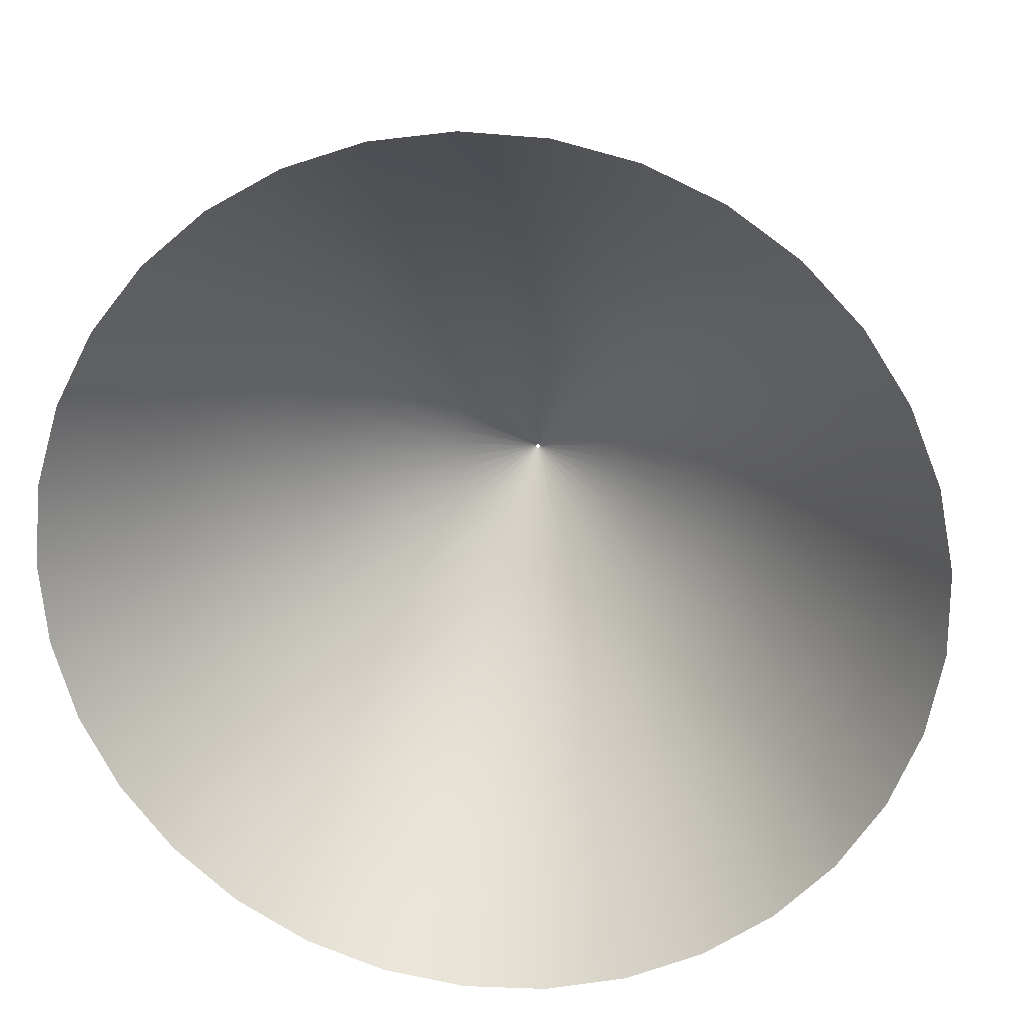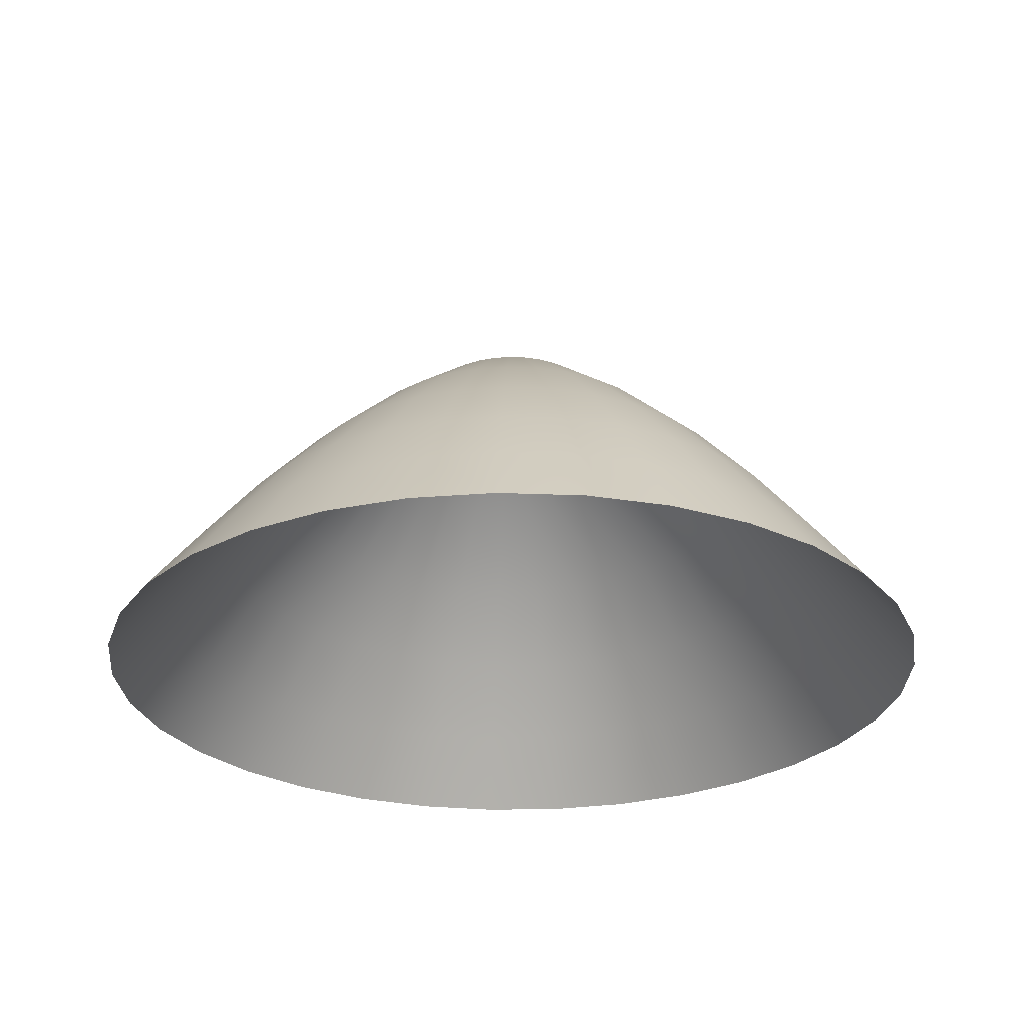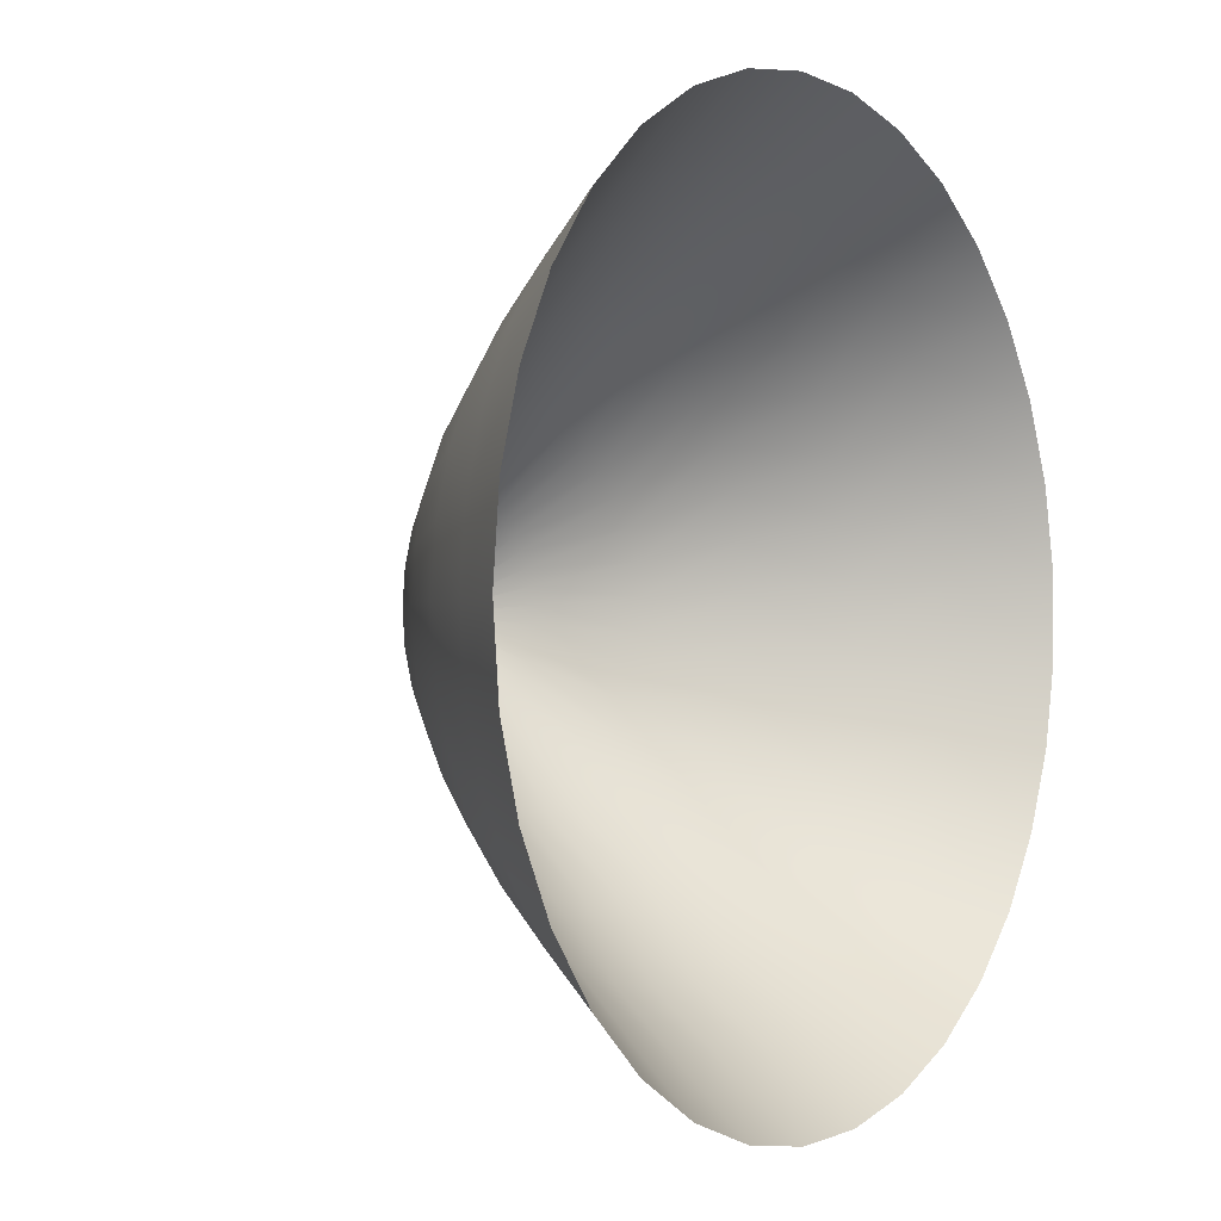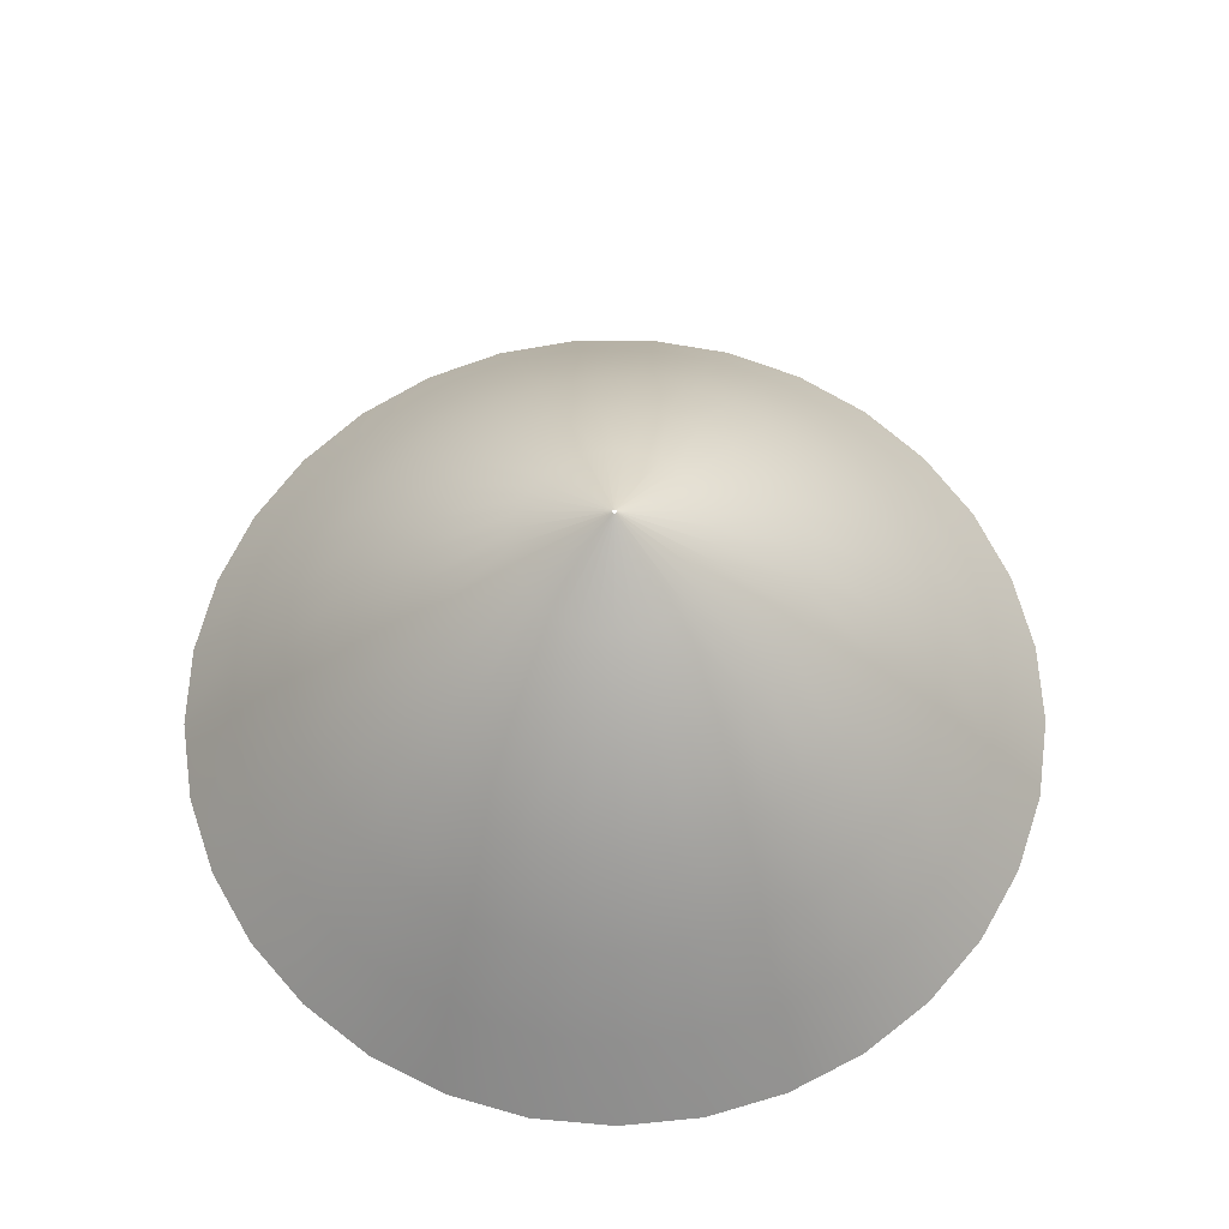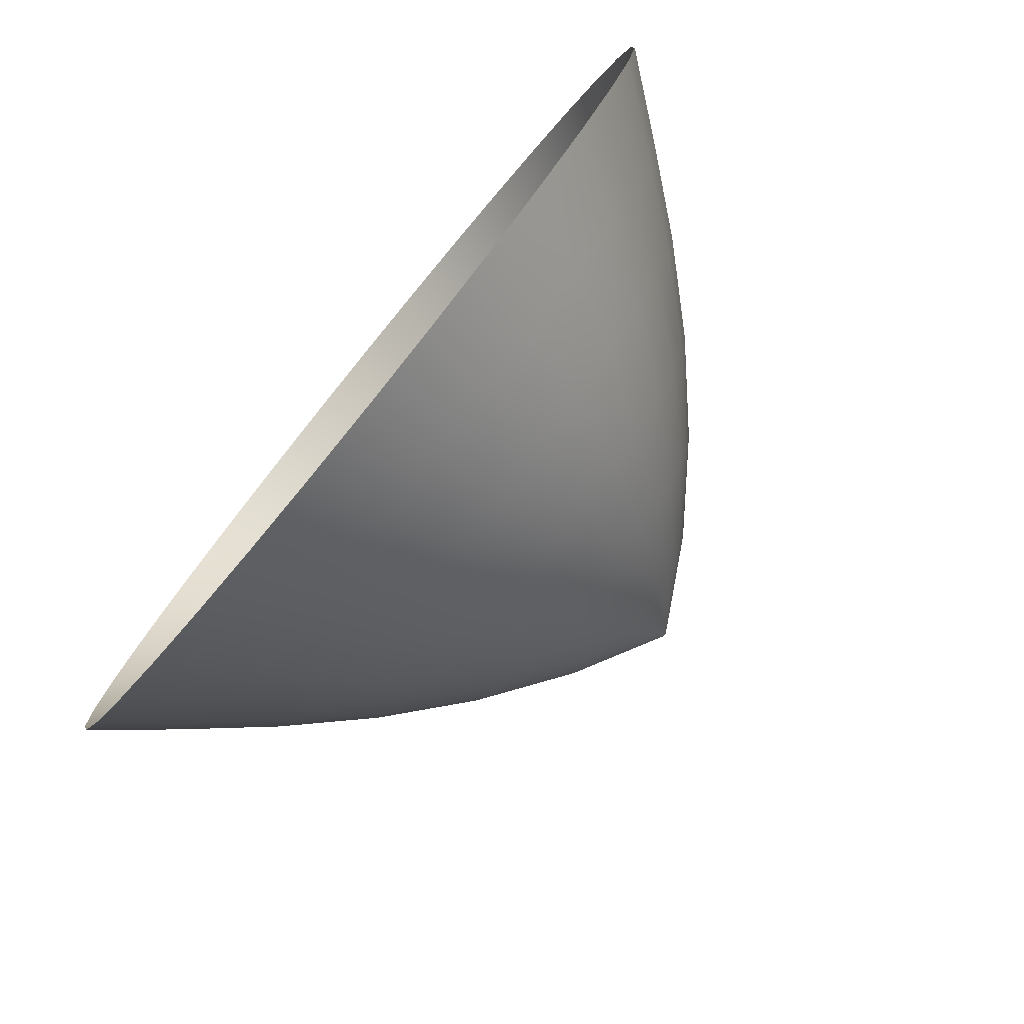
<metadata>
{"format":"obj","ext":"obj","renderer":"f3d","projection":"perspective","resolution":1024,"background":"white","views":[{"elev":21.1,"azim":-171.9,"up":"+Y"},{"elev":-27.0,"azim":-82.7,"up":"+Z"},{"elev":-1.4,"azim":124.8,"up":"+Y"},{"elev":63.6,"azim":-117.5,"up":"+Z"},{"elev":-79.0,"azim":-129.3,"up":"+Y"}]}
</metadata>
<code>
g Eff_Trail_Cone_tt_038
v 0.02596 0.5461 0.1059
v -0.08991 0.6237 7.267e-07
v 0.02974 0.6294 7.267e-07
v -0.07786 0.5412 0.1059
v -0.2063 0.5954 6.904e-07
v -0.06518 0.4544 0.2132
v 0.02199 0.4585 0.2132
v 0.0176 0.3617 0.3185
v -0.1789 0.5167 0.1059
v -0.3153 0.5457 7.025e-07
v -0.15 0.4338 0.2132
v -0.05116 0.3584 0.3185
v -0.2734 0.4735 0.1059
v -0.4129 0.4762 7.146e-07
v -0.2294 0.3975 0.2132
v -0.3581 0.4132 0.1059
v -0.4955 0.3895 7.146e-07
v -0.0355 0.2512 0.4182
v 0.01269 0.2535 0.4182
v 0.007256 0.1338 0.5086
v -0.1181 0.3422 0.3185
v -0.3005 0.3469 0.2132
v -0.4298 0.338 0.1059
v -0.5603 0.2887 7.025e-07
v -0.08238 0.2398 0.4182
v -0.01818 0.1326 0.5086
v -0.1807 0.3136 0.3185
v -0.3607 0.2838 0.2132
v -0.486 0.2505 0.1059
v -0.6048 0.1775 6.904e-07
v 0.000765 0.00289 0.5863
v 0.001319 0.002916 0.5863
v 0.0002258 0.002759 0.5863
v -0.04292 0.1266 0.5086
v -0.000279 0.002528 0.5863
v -0.1263 0.2198 0.4182
v -0.06608 0.116 0.5086
v -0.0007312 0.002207 0.5863
v -0.1656 0.1918 0.4182
v -0.08682 0.1012 0.5086
v -0.001114 0.001805 0.5863
v -0.2367 0.2736 0.3185
v -0.1044 0.08279 0.5086
v -0.001414 0.001338 0.5863
v -0.1988 0.1569 0.4182
v -0.2842 0.2238 0.3185
v -0.1182 0.06137 0.5086
v -0.00162 0.0008228 0.5863
v -0.2249 0.1163 0.4182
v -0.4079 0.2103 0.2132
v -0.1276 0.03773 0.5086
v -0.001725 0.0002777 0.5863
v -0.2429 0.07149 0.4182
v -0.3215 0.1659 0.3185
v -0.4403 0.1293 0.2132
v -0.1324 0.01273 0.5086
v -0.001725 -0.0002772 0.5863
v -0.252 0.02412 0.4182
v -0.347 0.102 0.3185
v -0.5247 0.154 0.1059
v -0.6275 0.0599 6.904e-07
v -0.1324 -0.01273 0.5086
v -0.00162 -0.0008221 0.5863
v -0.252 -0.02412 0.4182
v -0.4568 0.04363 0.2132
v -0.5443 0.05197 0.1059
v -0.6275 -0.0599 6.904e-07
v -0.3601 0.03442 0.3185
v -0.1276 -0.03773 0.5086
v -0.001414 -0.001337 0.5863
v -0.5443 -0.05197 0.1059
v -0.6048 -0.1775 6.661e-07
v -0.4568 -0.04363 0.2132
v -0.2429 -0.07149 0.4182
v -0.3601 -0.03442 0.3185
v -0.1182 -0.06137 0.5086
v -0.001114 -0.001804 0.5863
v -0.5247 -0.154 0.1059
v -0.5603 -0.2887 6.904e-07
v -0.4403 -0.1293 0.2132
v -0.2249 -0.1163 0.4182
v -0.347 -0.102 0.3185
v -0.1044 -0.08279 0.5086
v -0.0007312 -0.002206 0.5863
v -0.486 -0.2505 0.1059
v -0.4955 -0.3895 6.661e-07
v -0.4079 -0.2103 0.2132
v -0.1988 -0.1569 0.4182
v -0.3215 -0.1659 0.3185
v -0.08682 -0.1012 0.5086
v -0.000279 -0.002528 0.5863
v -0.4298 -0.338 0.1059
v -0.4129 -0.4762 6.783e-07
v -0.3607 -0.2838 0.2132
v -0.1656 -0.1918 0.4182
v -0.2842 -0.2238 0.3185
v -0.06608 -0.116 0.5086
v 0.0002259 -0.002758 0.5863
v -0.3581 -0.4132 0.1059
v -0.3153 -0.5457 6.661e-07
v -0.3005 -0.3469 0.2132
v -0.1263 -0.2198 0.4182
v -0.2367 -0.2736 0.3185
v -0.04292 -0.1266 0.5086
v 0.0007654 -0.002889 0.5863
v -0.2734 -0.4735 0.1059
v -0.2063 -0.5954 6.54e-07
v -0.2294 -0.3975 0.2132
v -0.08238 -0.2398 0.4182
v -0.1807 -0.3136 0.3185
v -0.01818 -0.1326 0.5086
v 0.001319 -0.002916 0.5863
v -0.1789 -0.5167 0.1059
v -0.08991 -0.6237 6.904e-07
v -0.15 -0.4338 0.2132
v -0.0355 -0.2512 0.4182
v -0.1181 -0.3422 0.3185
v 0.007256 -0.1338 0.5086
v 0.001869 -0.002837 0.5863
v -0.07786 -0.5412 0.1059
v 0.02974 -0.6294 6.661e-07
v -0.06518 -0.4544 0.2132
v 0.01269 -0.2535 0.4182
v -0.05116 -0.3584 0.3185
v 0.03246 -0.1301 0.5086
v 0.002393 -0.002655 0.5863
v 0.02597 -0.5461 0.1059
v 0.1483 -0.6123 6.661e-07
v 0.02199 -0.4585 0.2132
v 0.06044 -0.2466 0.4182
v 0.0176 -0.3617 0.3185
v 0.05652 -0.1218 0.5086
v 0.002874 -0.002378 0.5863
v 0.1289 -0.5313 0.1059
v 0.2615 -0.5732 6.661e-07
v 0.1084 -0.4461 0.2132
v 0.106 -0.2308 0.4182
v 0.08573 -0.3519 0.3185
v 0.07857 -0.1091 0.5086
v 0.003293 -0.002014 0.5863
v 0.2271 -0.4973 0.1059
v 0.3653 -0.5133 6.904e-07
v 0.1908 -0.4176 0.2132
v 0.1478 -0.2067 0.4182
v 0.1508 -0.3294 0.3185
v 0.09781 -0.09242 0.5086
v 0.003636 -0.001578 0.5863
v 0.3171 -0.4454 0.1059
v 0.4558 -0.4348 6.783e-07
v 0.2664 -0.3739 0.2132
v 0.1843 -0.1751 0.4182
v 0.2104 -0.2949 0.3185
v 0.1135 -0.0724 0.5086
v 0.003891 -0.001085 0.5863
v 0.3957 -0.3773 0.1059
v 0.5298 -0.3407 6.904e-07
v 0.3324 -0.3168 0.2132
v 0.2141 -0.1372 0.4182
v 0.2624 -0.2499 0.3185
v 0.1252 -0.04977 0.5086
v 0.004047 -0.0005521 0.5863
v 0.4599 -0.2956 0.1059
v 0.5847 -0.2342 6.783e-07
v 0.3863 -0.2482 0.2132
v 0.2362 -0.09431 0.4182
v 0.305 -0.1958 0.3185
v 0.1324 -0.02534 0.5086
v 0.0041 3.391e-07 0.5863
v 0.5075 -0.2032 0.1059
v 0.6185 -0.1192 7.025e-07
v 0.4263 -0.1706 0.2132
v 0.2498 -0.04802 0.4182
v 0.3365 -0.1346 0.3185
v 0.1348 2.422e-07 0.5086
v 0.004047 0.0005528 0.5863
v 0.5368 -0.1035 0.1059
v 0.6299 3.391e-07 6.904e-07
v 0.4509 -0.08687 0.2132
v 0.2544 2.422e-07 0.4182
v 0.3559 -0.06852 0.3185
v 0.1324 0.02535 0.5086
v 0.003891 0.001085 0.5863
v 0.5467 1.938e-07 0.1059
v 0.6185 0.1192 6.904e-07
v 0.4592 1.938e-07 0.2132
v 0.2498 0.04802 0.4182
v 0.3624 2.422e-07 0.3185
v 0.1252 0.04977 0.5086
v 0.003637 0.001579 0.5863
v 0.5368 0.1035 0.1059
v 0.5847 0.2342 6.904e-07
v 0.4509 0.08687 0.2132
v 0.2362 0.09431 0.4182
v 0.3559 0.06852 0.3185
v 0.1135 0.0724 0.5086
v 0.003293 0.002015 0.5863
v 0.5075 0.2032 0.1059
v 0.5298 0.3407 7.025e-07
v 0.4263 0.1706 0.2132
v 0.2141 0.1372 0.4182
v 0.3365 0.1346 0.3185
v 0.09781 0.09242 0.5086
v 0.002874 0.002378 0.5863
v 0.4599 0.2956 0.1059
v 0.4558 0.4348 7.025e-07
v 0.3863 0.2482 0.2132
v 0.1843 0.1751 0.4182
v 0.305 0.1958 0.3185
v 0.07857 0.1091 0.5086
v 0.002393 0.002656 0.5863
v 0.3956 0.3773 0.1059
v 0.3653 0.5133 7.025e-07
v 0.3324 0.3168 0.2132
v 0.1478 0.2067 0.4182
v 0.2624 0.2499 0.3185
v 0.05652 0.1218 0.5086
v 0.001869 0.002837 0.5863
v 0.3171 0.4454 0.1059
v 0.2615 0.5732 7.146e-07
v 0.2664 0.3739 0.2132
v 0.106 0.2308 0.4182
v 0.2104 0.2949 0.3185
v 0.03246 0.1301 0.5086
v 0.001319 0.002916 0.5863
v 0.007256 0.1338 0.5086
v 0.01269 0.2535 0.4182
v 0.06044 0.2466 0.4182
v 0.1908 0.4176 0.2132
v 0.1508 0.3294 0.3185
v 0.08573 0.3519 0.3185
v 0.0176 0.3617 0.3185
v 0.02199 0.4585 0.2132
v 0.1084 0.4461 0.2132
v 0.2271 0.4973 0.1059
v 0.1483 0.6123 7.146e-07
v 0.1289 0.5313 0.1059
v 0.02596 0.5461 0.1059
v 0.02974 0.6294 7.267e-07
g Eff_Trail_Cone_tt_038_0
f 3 2 1
f 4 1 2
f 2 5 4
f 4 6 1
f 7 1 6
f 7 6 8
f 9 4 5
f 5 10 9
f 6 4 11
f 9 11 4
f 12 8 6
f 6 11 12
f 13 9 10
f 10 14 13
f 11 9 15
f 13 15 9
f 16 13 14
f 14 17 16
f 12 18 8
f 19 8 18
f 19 18 20
f 21 12 11
f 11 15 21
f 15 13 22
f 16 22 13
f 23 16 17
f 17 24 23
f 18 12 25
f 21 25 12
f 26 20 18
f 18 25 26
f 27 21 15
f 15 22 27
f 22 16 28
f 23 28 16
f 29 23 24
f 24 30 29
f 26 31 20
f 32 20 31
f 31 26 33
f 34 33 26
f 34 26 25
f 33 34 35
f 25 36 34
f 25 21 36
f 27 36 21
f 37 35 34
f 37 34 36
f 35 37 38
f 36 27 39
f 36 39 37
f 40 38 37
f 40 37 39
f 38 40 41
f 42 39 27
f 42 27 22
f 22 28 42
f 43 41 40
f 41 43 44
f 39 45 40
f 39 42 45
f 43 40 45
f 46 42 28
f 46 45 42
f 47 44 43
f 44 47 48
f 45 49 43
f 45 46 49
f 47 43 49
f 28 50 46
f 28 23 50
f 29 50 23
f 51 48 47
f 48 51 52
f 49 53 47
f 51 47 53
f 54 49 46
f 54 46 50
f 49 54 53
f 50 29 55
f 50 55 54
f 56 52 51
f 52 56 57
f 53 58 51
f 56 51 58
f 59 53 54
f 59 54 55
f 53 59 58
f 60 55 29
f 60 29 30
f 30 61 60
f 62 57 56
f 57 62 63
f 58 64 56
f 62 56 64
f 55 65 59
f 55 60 65
f 66 60 61
f 66 65 60
f 61 67 66
f 68 58 59
f 68 59 65
f 58 68 64
f 69 63 62
f 63 69 70
f 71 66 67
f 67 72 71
f 65 66 73
f 65 73 68
f 71 73 66
f 64 74 62
f 69 62 74
f 75 64 68
f 75 68 73
f 64 75 74
f 76 70 69
f 70 76 77
f 78 71 72
f 72 79 78
f 73 71 80
f 73 80 75
f 78 80 71
f 74 81 69
f 76 69 81
f 82 74 75
f 82 75 80
f 74 82 81
f 83 77 76
f 77 83 84
f 85 78 79
f 79 86 85
f 80 78 87
f 80 87 82
f 85 87 78
f 81 88 76
f 83 76 88
f 89 81 82
f 89 82 87
f 81 89 88
f 90 84 83
f 84 90 91
f 92 85 86
f 86 93 92
f 87 85 94
f 87 94 89
f 92 94 85
f 88 95 83
f 90 83 95
f 96 88 89
f 96 89 94
f 88 96 95
f 97 91 90
f 91 97 98
f 99 92 93
f 93 100 99
f 94 92 101
f 94 101 96
f 99 101 92
f 95 102 90
f 97 90 102
f 103 95 96
f 103 96 101
f 95 103 102
f 104 98 97
f 98 104 105
f 106 99 100
f 100 107 106
f 101 99 108
f 101 108 103
f 106 108 99
f 102 109 97
f 104 97 109
f 110 102 103
f 110 103 108
f 102 110 109
f 111 105 104
f 105 111 112
f 113 106 107
f 107 114 113
f 108 106 115
f 108 115 110
f 113 115 106
f 109 116 104
f 111 104 116
f 117 109 110
f 117 110 115
f 109 117 116
f 118 112 111
f 112 118 119
f 120 113 114
f 114 121 120
f 115 113 122
f 115 122 117
f 120 122 113
f 116 123 111
f 118 111 123
f 124 116 117
f 124 117 122
f 116 124 123
f 125 119 118
f 119 125 126
f 127 120 121
f 121 128 127
f 122 120 129
f 122 129 124
f 127 129 120
f 123 130 118
f 125 118 130
f 131 123 124
f 131 124 129
f 123 131 130
f 132 126 125
f 126 132 133
f 134 127 128
f 128 135 134
f 129 127 136
f 129 136 131
f 134 136 127
f 130 137 125
f 132 125 137
f 138 130 131
f 138 131 136
f 130 138 137
f 139 133 132
f 133 139 140
f 141 134 135
f 135 142 141
f 136 134 143
f 136 143 138
f 141 143 134
f 137 144 132
f 139 132 144
f 145 137 138
f 145 138 143
f 137 145 144
f 146 140 139
f 140 146 147
f 148 141 142
f 142 149 148
f 143 141 150
f 143 150 145
f 148 150 141
f 144 151 139
f 146 139 151
f 152 144 145
f 152 145 150
f 144 152 151
f 153 147 146
f 147 153 154
f 155 148 149
f 149 156 155
f 150 148 157
f 150 157 152
f 155 157 148
f 151 158 146
f 153 146 158
f 159 151 152
f 159 152 157
f 151 159 158
f 160 154 153
f 154 160 161
f 162 155 156
f 156 163 162
f 157 155 164
f 157 164 159
f 162 164 155
f 158 165 153
f 160 153 165
f 166 158 159
f 166 159 164
f 158 166 165
f 167 161 160
f 161 167 168
f 169 162 163
f 163 170 169
f 164 162 171
f 164 171 166
f 169 171 162
f 165 172 160
f 167 160 172
f 173 165 166
f 173 166 171
f 165 173 172
f 174 168 167
f 168 174 175
f 176 169 170
f 170 177 176
f 171 169 178
f 171 178 173
f 176 178 169
f 172 179 167
f 174 167 179
f 180 172 173
f 180 173 178
f 172 180 179
f 181 175 174
f 175 181 182
f 183 176 177
f 177 184 183
f 178 176 185
f 178 185 180
f 183 185 176
f 179 186 174
f 181 174 186
f 187 179 180
f 187 180 185
f 179 187 186
f 188 182 181
f 182 188 189
f 190 183 184
f 184 191 190
f 185 183 192
f 185 192 187
f 190 192 183
f 186 193 181
f 188 181 193
f 194 186 187
f 194 187 192
f 186 194 193
f 195 189 188
f 189 195 196
f 197 190 191
f 191 198 197
f 192 190 199
f 192 199 194
f 197 199 190
f 193 200 188
f 195 188 200
f 201 193 194
f 201 194 199
f 193 201 200
f 202 196 195
f 196 202 203
f 204 197 198
f 198 205 204
f 199 197 206
f 199 206 201
f 204 206 197
f 200 207 195
f 202 195 207
f 208 200 201
f 208 201 206
f 200 208 207
f 209 203 202
f 203 209 210
f 211 204 205
f 205 212 211
f 206 204 213
f 206 213 208
f 211 213 204
f 207 214 202
f 209 202 214
f 215 207 208
f 215 208 213
f 207 215 214
f 216 210 209
f 210 216 217
f 218 211 212
f 212 219 218
f 213 211 220
f 213 220 215
f 218 220 211
f 214 221 209
f 216 209 221
f 222 214 215
f 222 215 220
f 214 222 221
f 223 217 216
f 217 223 224
f 225 224 223
f 225 223 226
f 223 216 227
f 221 227 216
f 227 226 223
f 220 218 228
f 220 228 222
f 229 221 222
f 221 229 227
f 229 222 228
f 227 230 226
f 230 227 229
f 231 226 230
f 231 230 232
f 230 229 233
f 228 233 229
f 233 232 230
f 234 228 218
f 228 234 233
f 234 218 219
f 219 235 234
f 233 236 232
f 236 233 234
f 236 234 235
f 237 232 236
f 235 238 236
f 237 236 238

</code>
